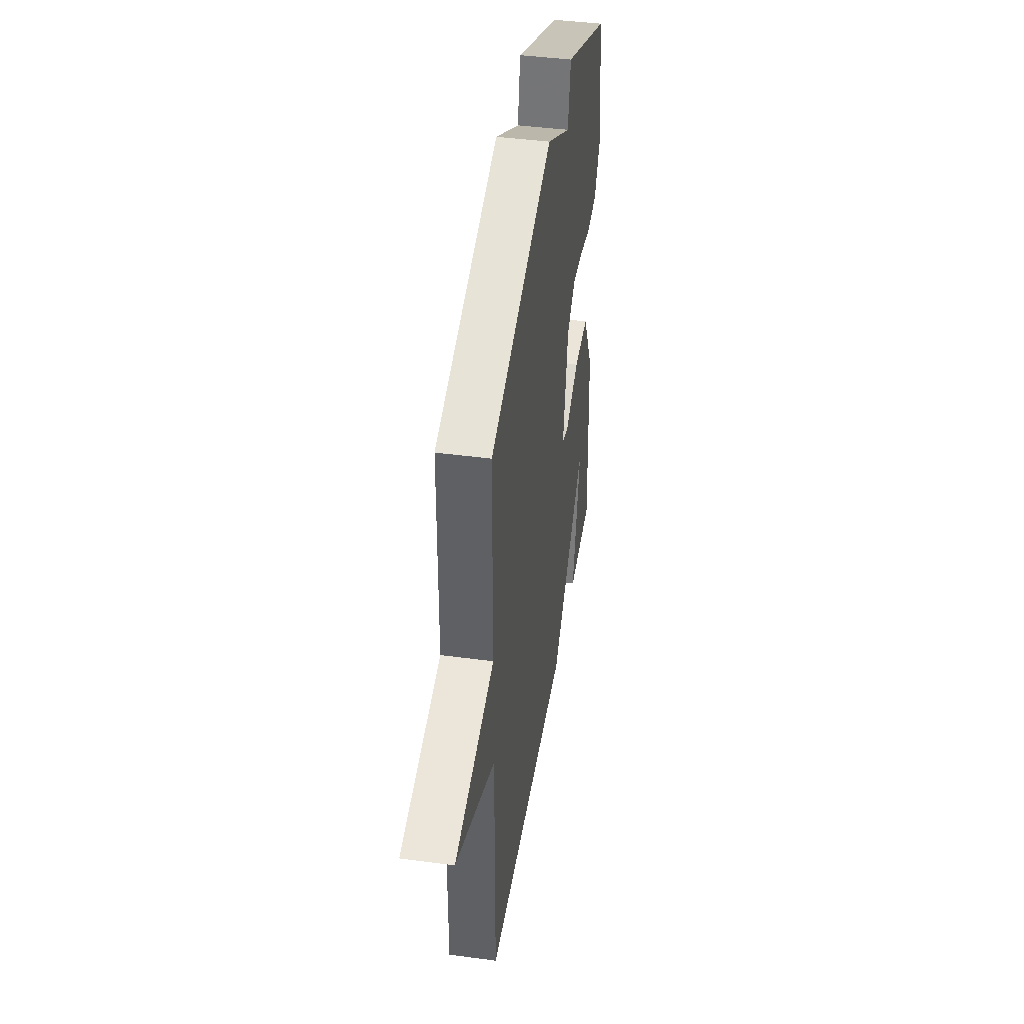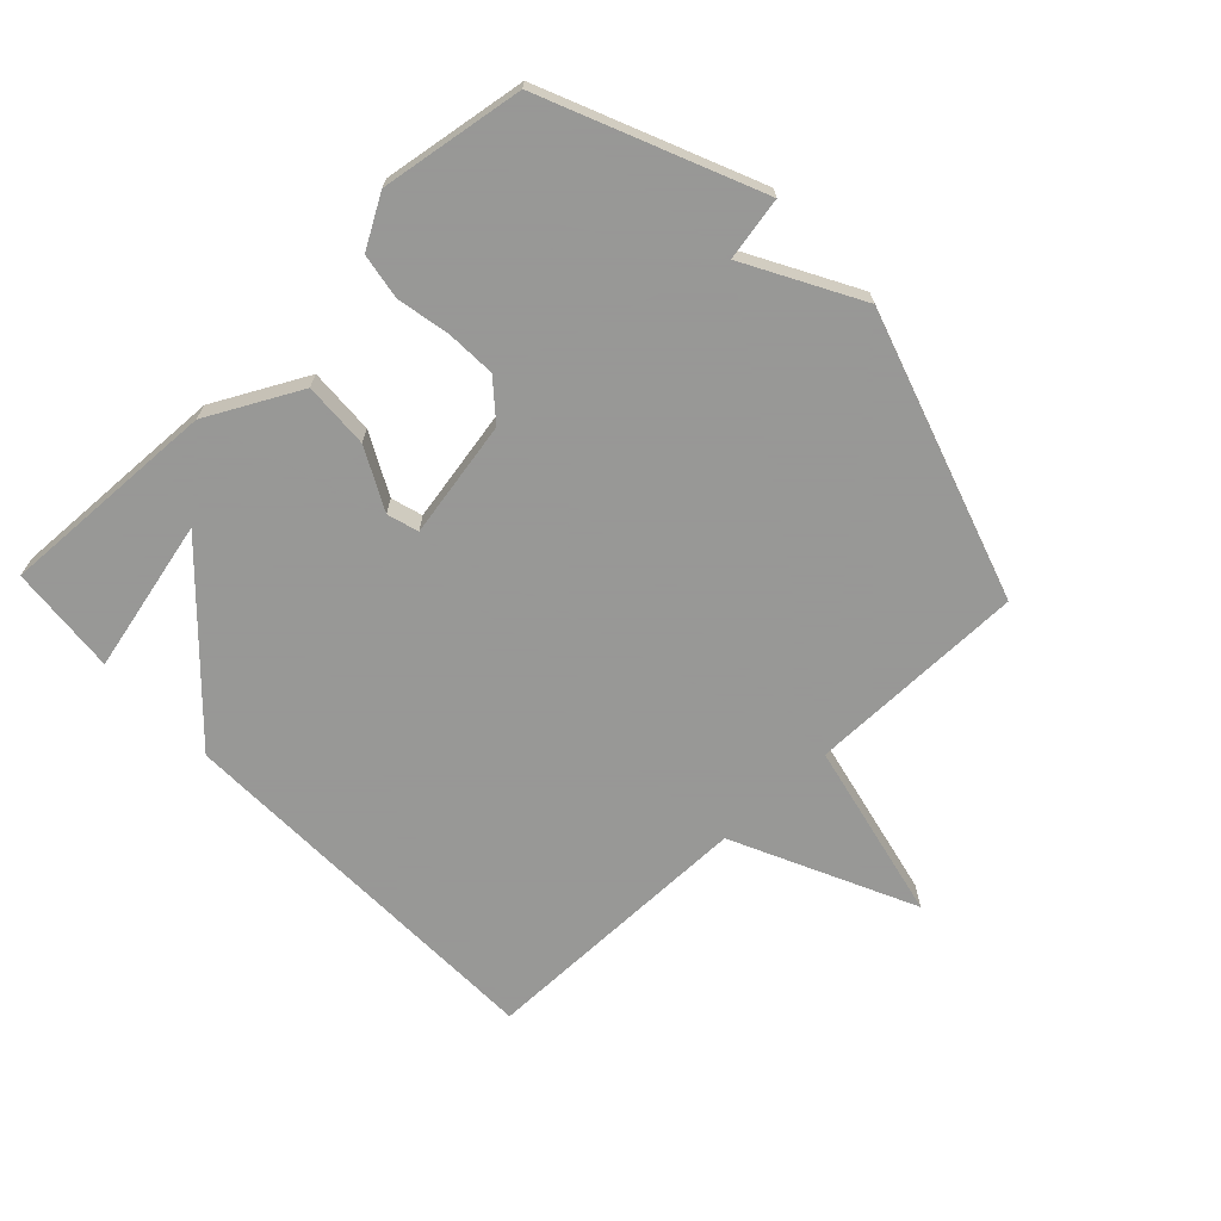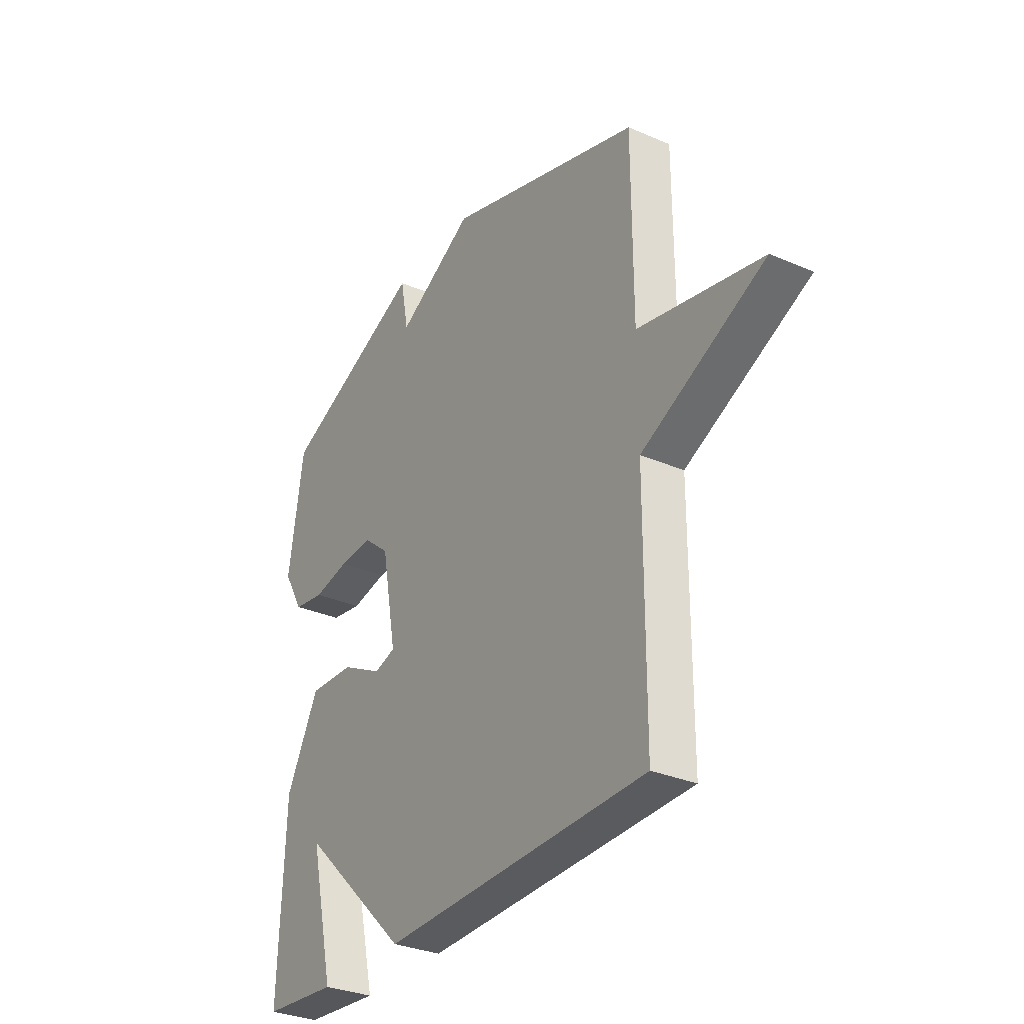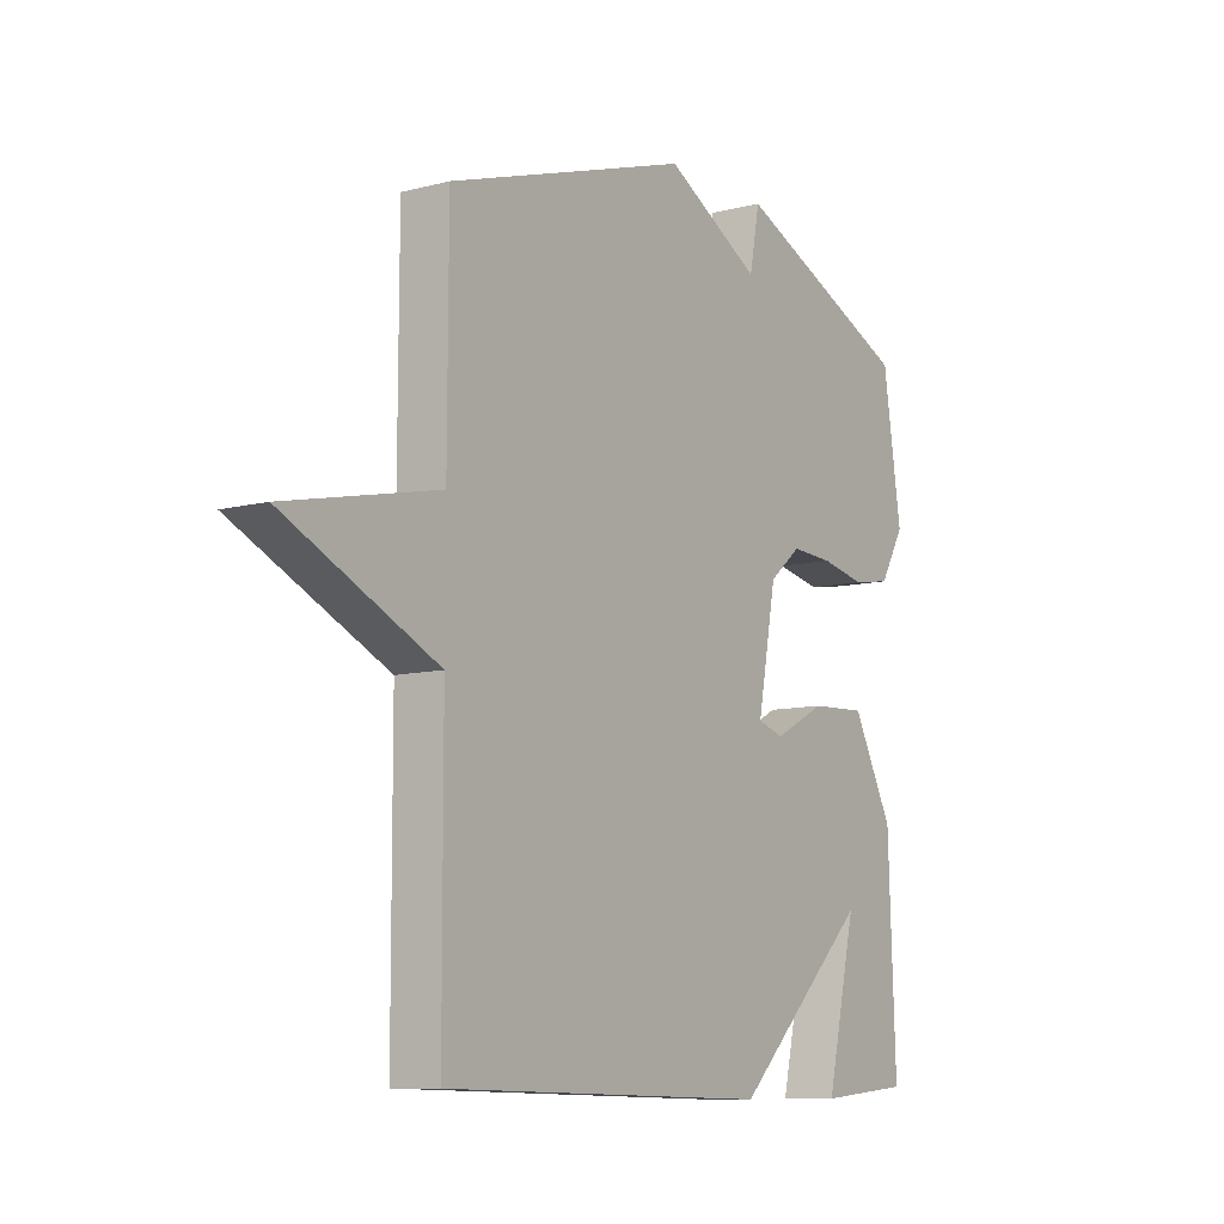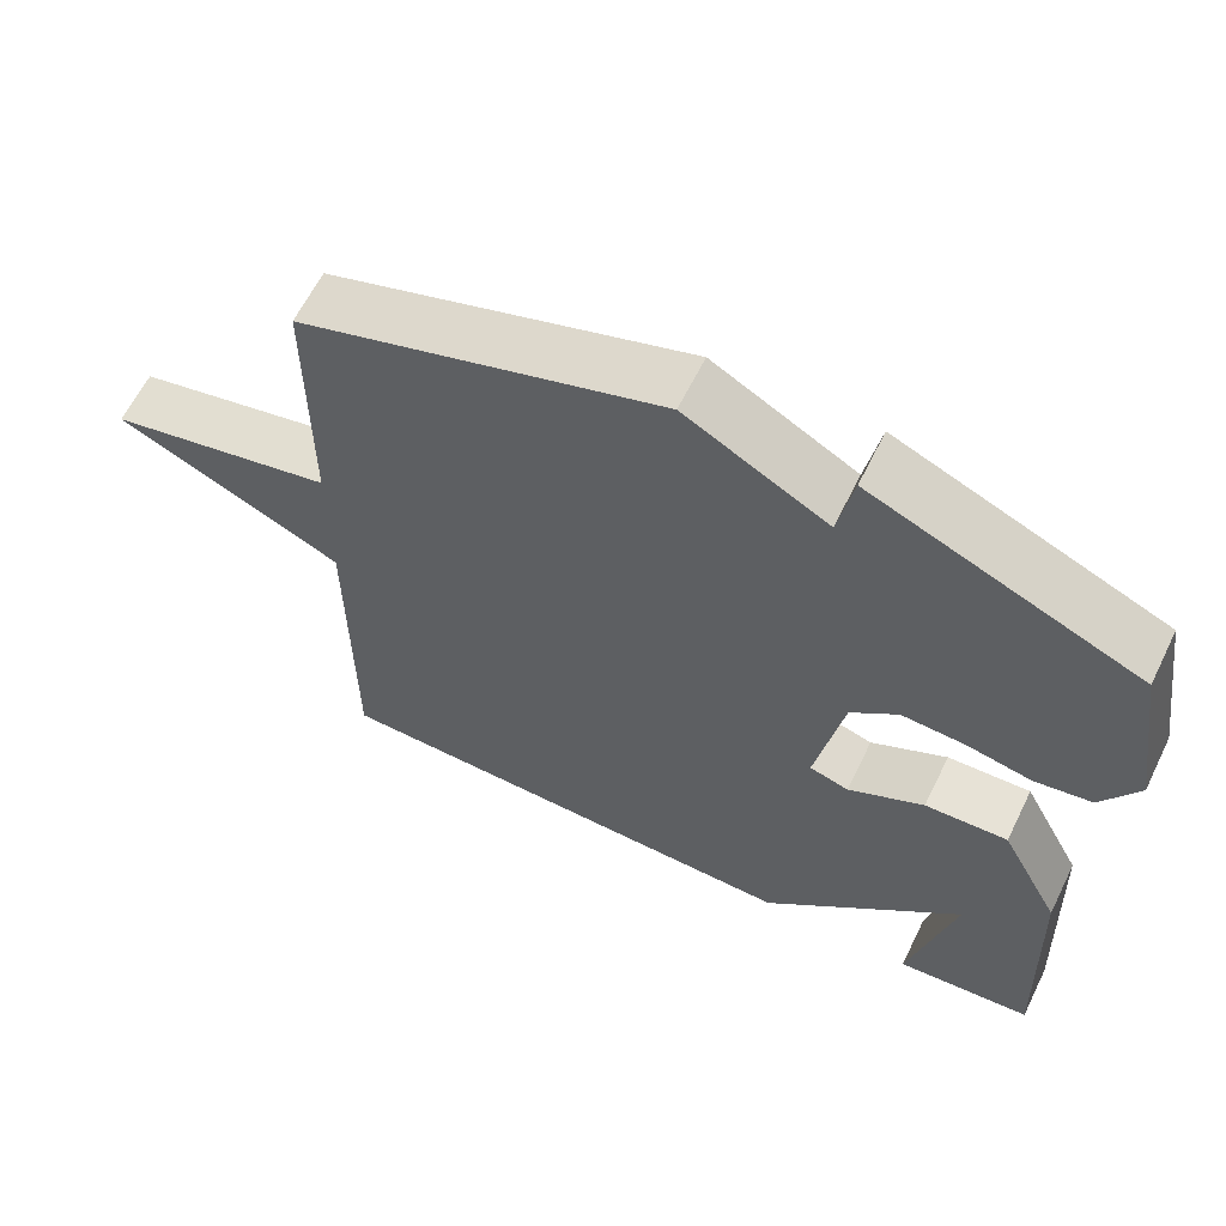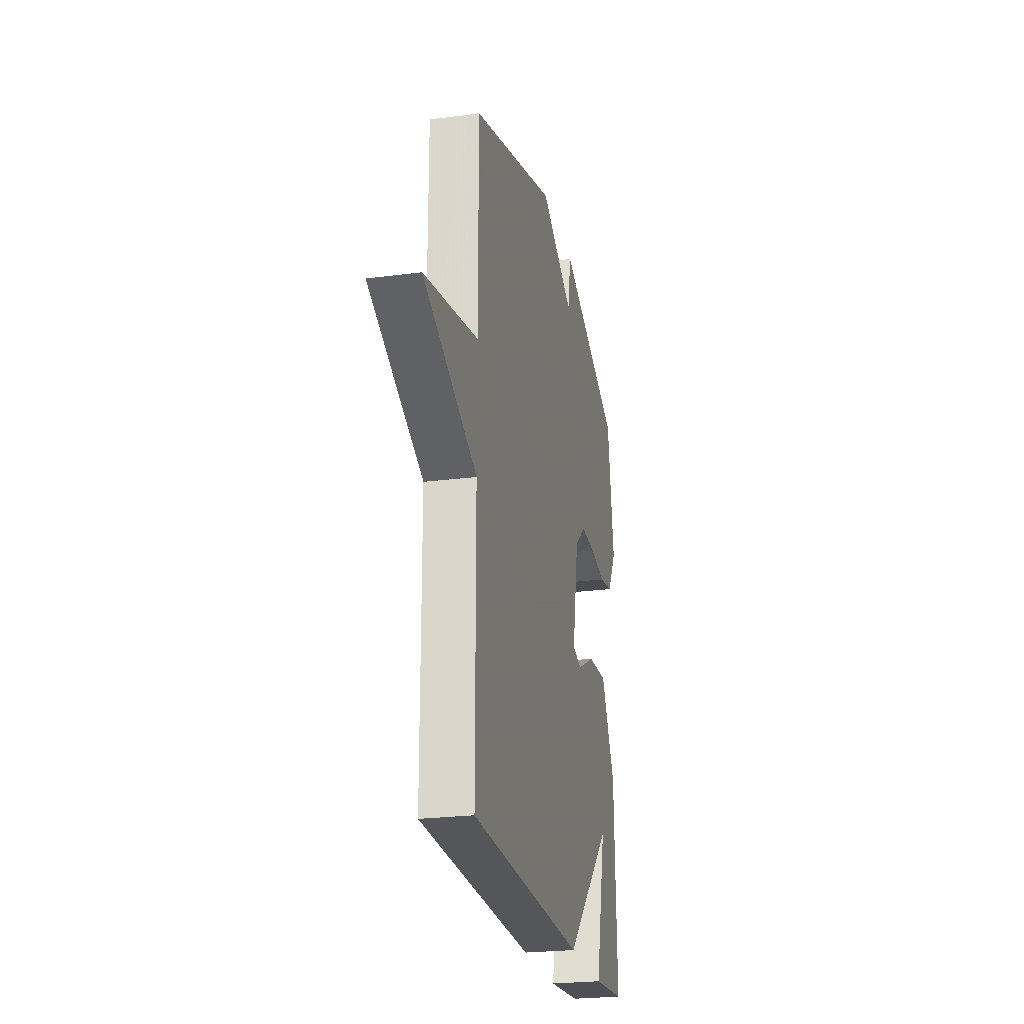
<metadata>
{"format":"obj","ext":"obj","renderer":"f3d","projection":"perspective","resolution":1024,"background":"white","views":[{"elev":42.9,"azim":99.1,"up":"+Z"},{"elev":-68.4,"azim":-46.6,"up":"+Y"},{"elev":-31.3,"azim":58.4,"up":"+Z"},{"elev":-9.4,"azim":124.4,"up":"+Z"},{"elev":62.5,"azim":-153.8,"up":"+Z"},{"elev":-24.2,"azim":102.3,"up":"+Z"}]}
</metadata>
<code>
v -0.5 0.07 -0.5
v -0.486 0.07 -0.147
v -0.409 0.07 0.001
v -0.303 0.07 -0.004
v -0.206 0.07 -0.054
v -0.156 0.07 -0.039
v -0.191 0.07 0.149
v -0.251 0.07 0.199
v -0.331 0.07 0.195
v -0.415 0.07 0.178
v -0.488 0.07 0.19
v -0.535 0.07 0.271
v -0.5 0.07 0.5
v -0.161 0.07 0.647
v -0.142 0.07 0.546
v 0.039 0.07 0.647
v 0.5 0.07 0.5
v 0.501 0.07 0.148
v 0.791 0.07 0.085
v 0.501 0.07 -0.052
v 0.5 0.07 -0.5
v -0.125 0.07 -0.515
v -0.382 0.07 -0.269
v -0.325 0.07 -0.515
v -0.5 0 -0.5
v -0.486 0 -0.147
v -0.409 0 0.001
v -0.303 0 -0.004
v -0.206 0 -0.054
v -0.156 0 -0.039
v -0.191 0 0.149
v -0.251 0 0.199
v -0.331 0 0.195
v -0.415 0 0.178
v -0.488 0 0.19
v -0.535 0 0.271
v -0.5 0 0.5
v -0.161 0 0.647
v -0.142 0 0.546
v 0.039 0 0.647
v 0.5 0 0.5
v 0.501 0 0.148
v 0.791 0 0.085
v 0.501 0 -0.052
v 0.5 0 -0.5
v -0.125 0 -0.515
v -0.382 0 -0.269
v -0.325 0 -0.515
f 23 24 1 2
f 22 23 2
f 21 22 2
f 20 21 2
f 18 19 20 2
f 15 16 17 18
f 13 14 15
f 12 13 15
f 11 12 15
f 10 11 15
f 9 10 15
f 8 9 15
f 7 8 15 18
f 6 7 18
f 5 6 18 2
f 2 3 4 5
f 26 25 48 47
f 26 47 46
f 26 46 45
f 26 45 44
f 26 44 43 42
f 42 41 40 39
f 39 38 37
f 39 37 36
f 39 36 35
f 39 35 34
f 39 34 33
f 39 33 32
f 42 39 32 31
f 42 31 30
f 26 42 30 29
f 29 28 27 26
f 1 25 26 2
f 2 26 27 3
f 3 27 28 4
f 4 28 29 5
f 5 29 30 6
f 6 30 31 7
f 7 31 32 8
f 8 32 33 9
f 9 33 34 10
f 10 34 35 11
f 11 35 36 12
f 12 36 37 13
f 13 37 38 14
f 14 38 39 15
f 15 39 40 16
f 16 40 41 17
f 17 41 42 18
f 18 42 43 19
f 19 43 44 20
f 20 44 45 21
f 21 45 46 22
f 22 46 47 23
f 23 47 48 24
f 24 48 25 1

</code>
